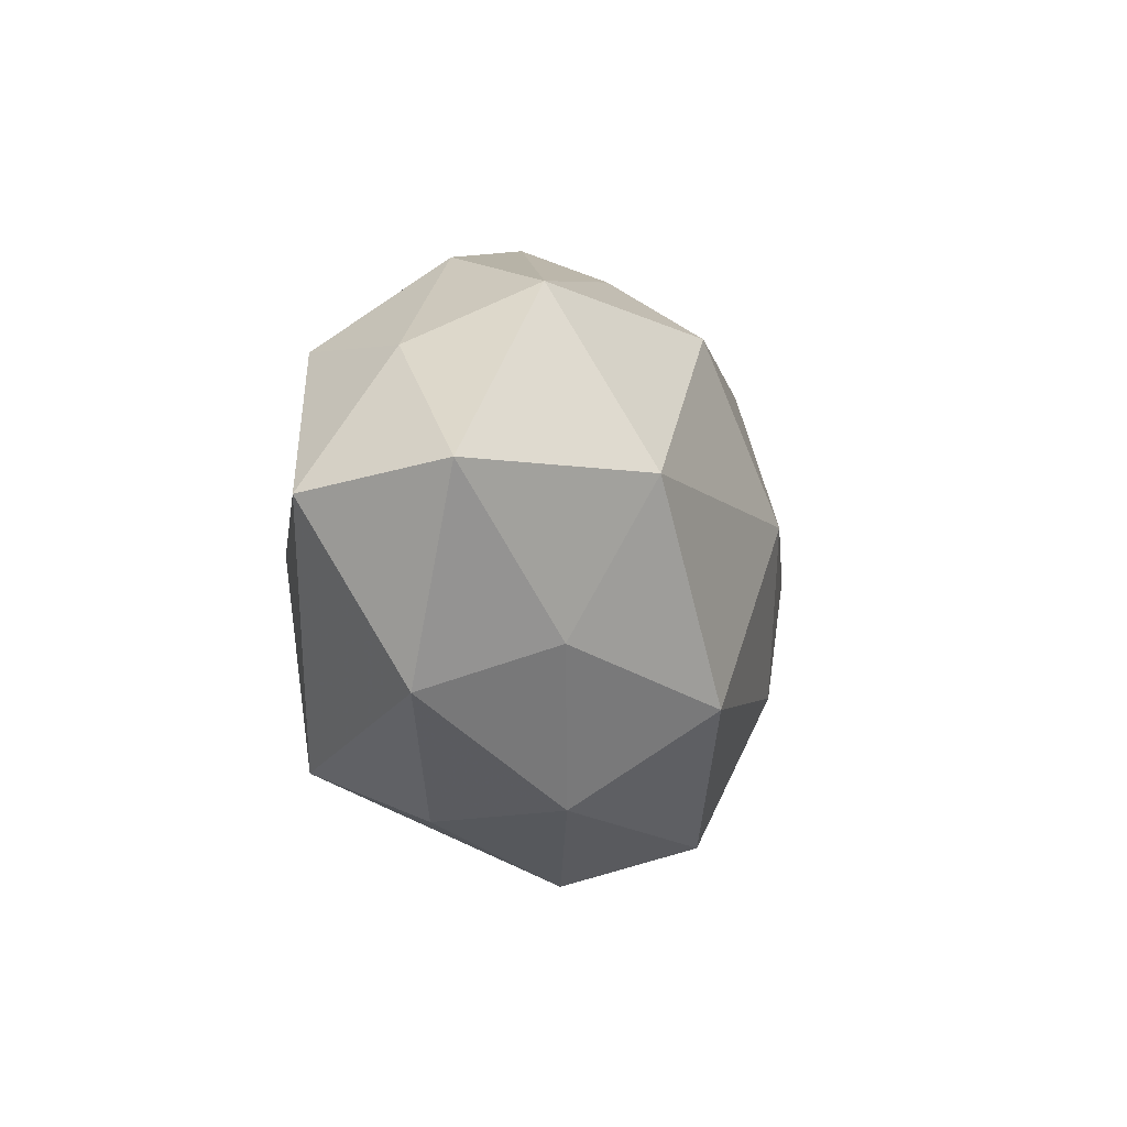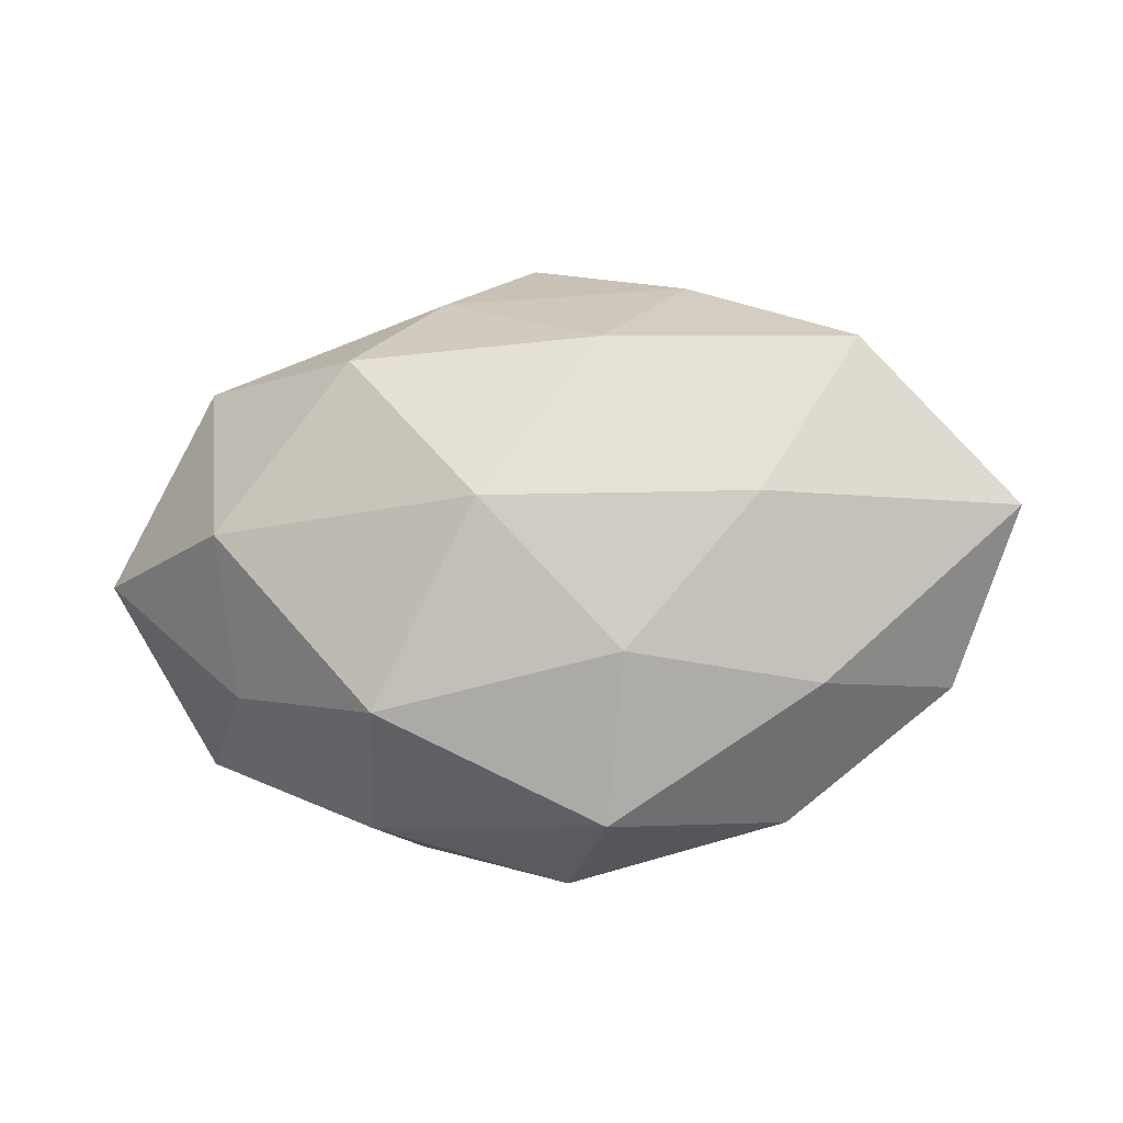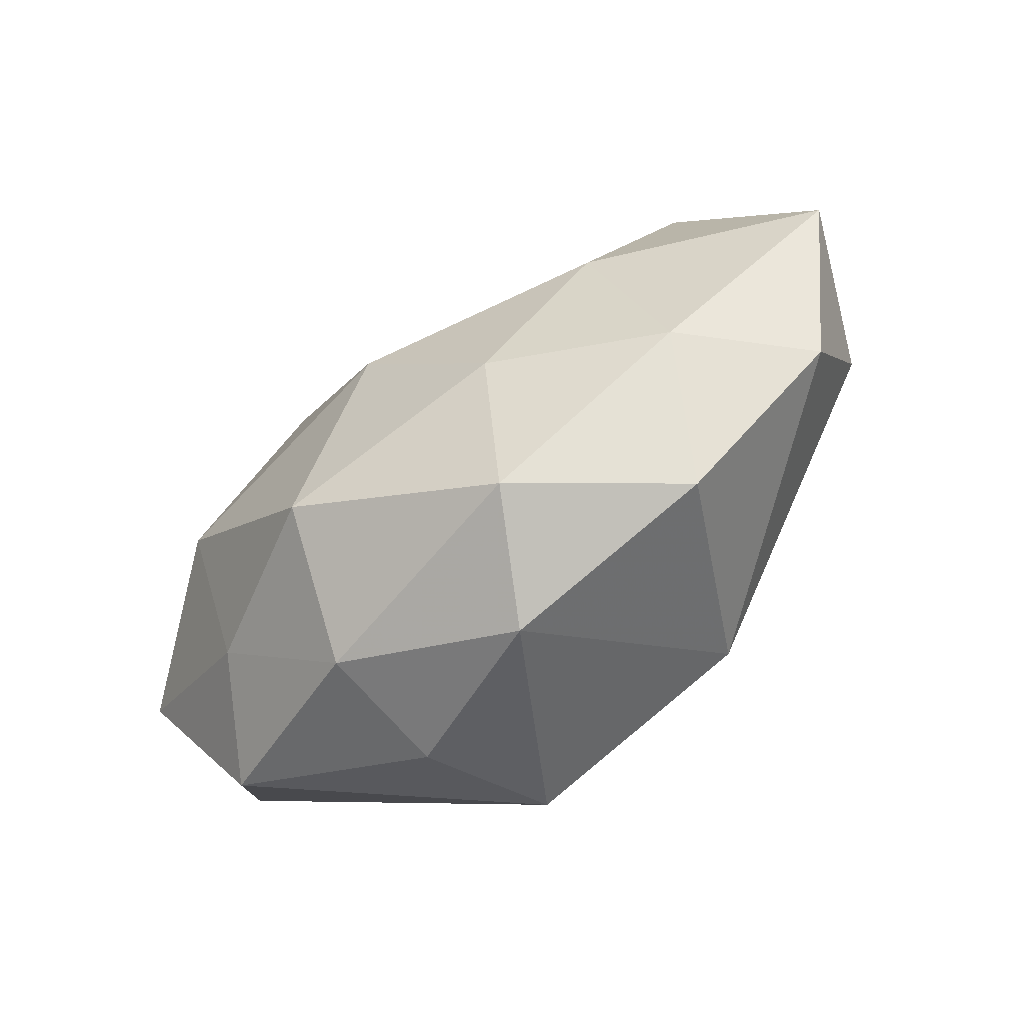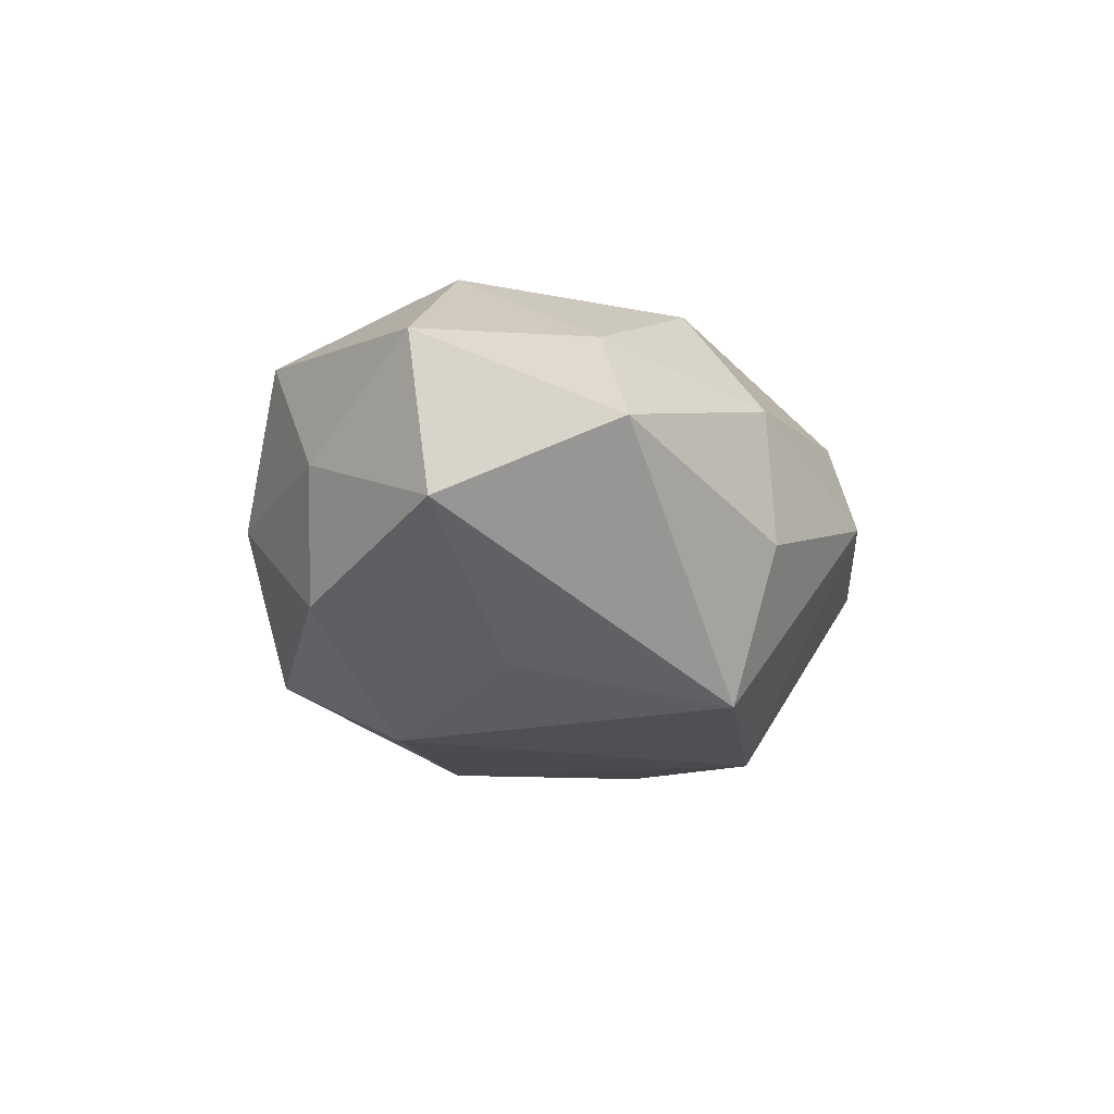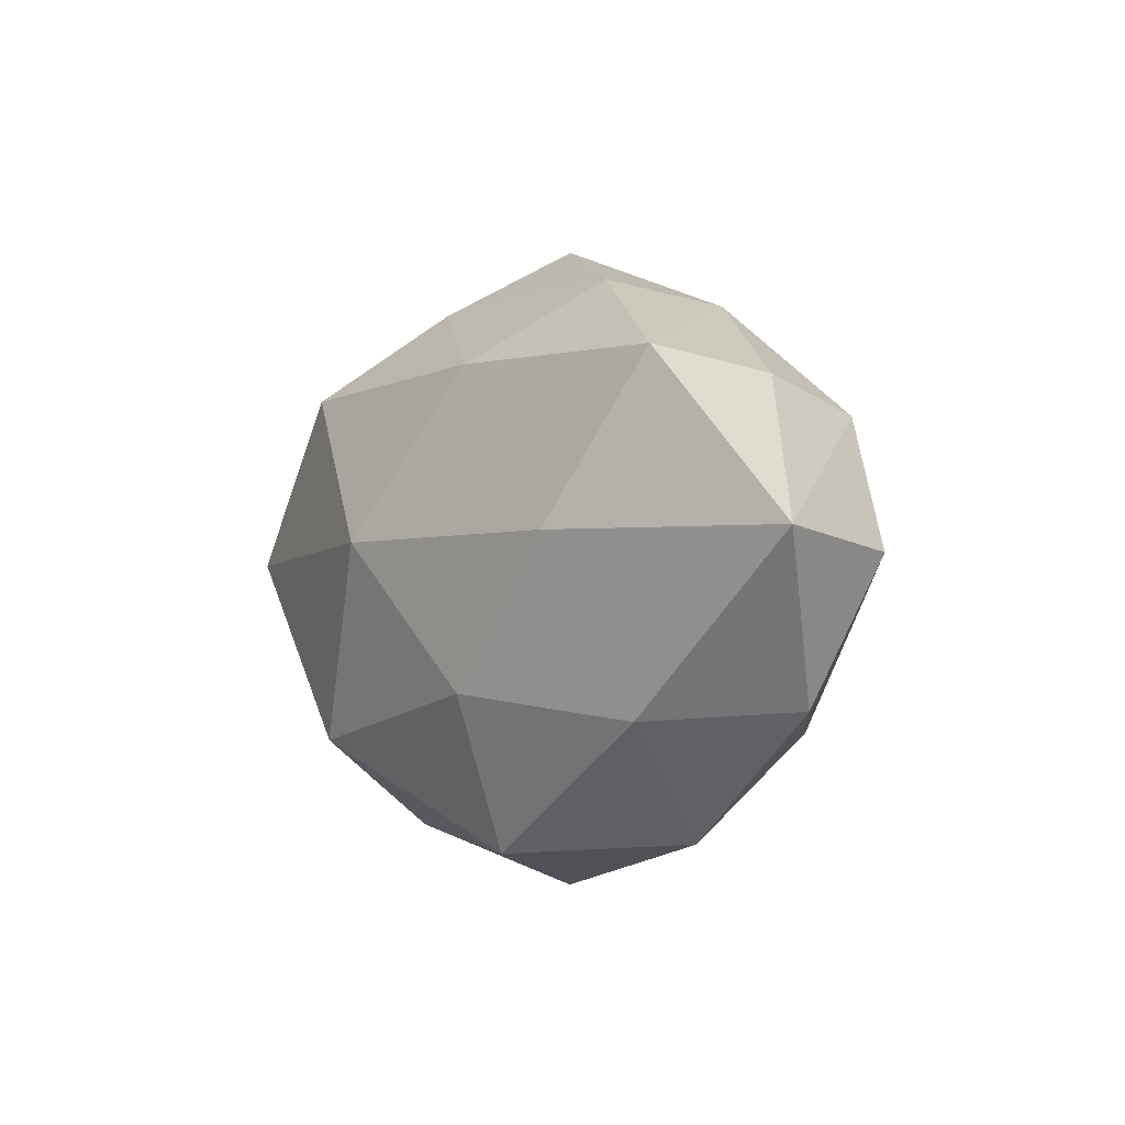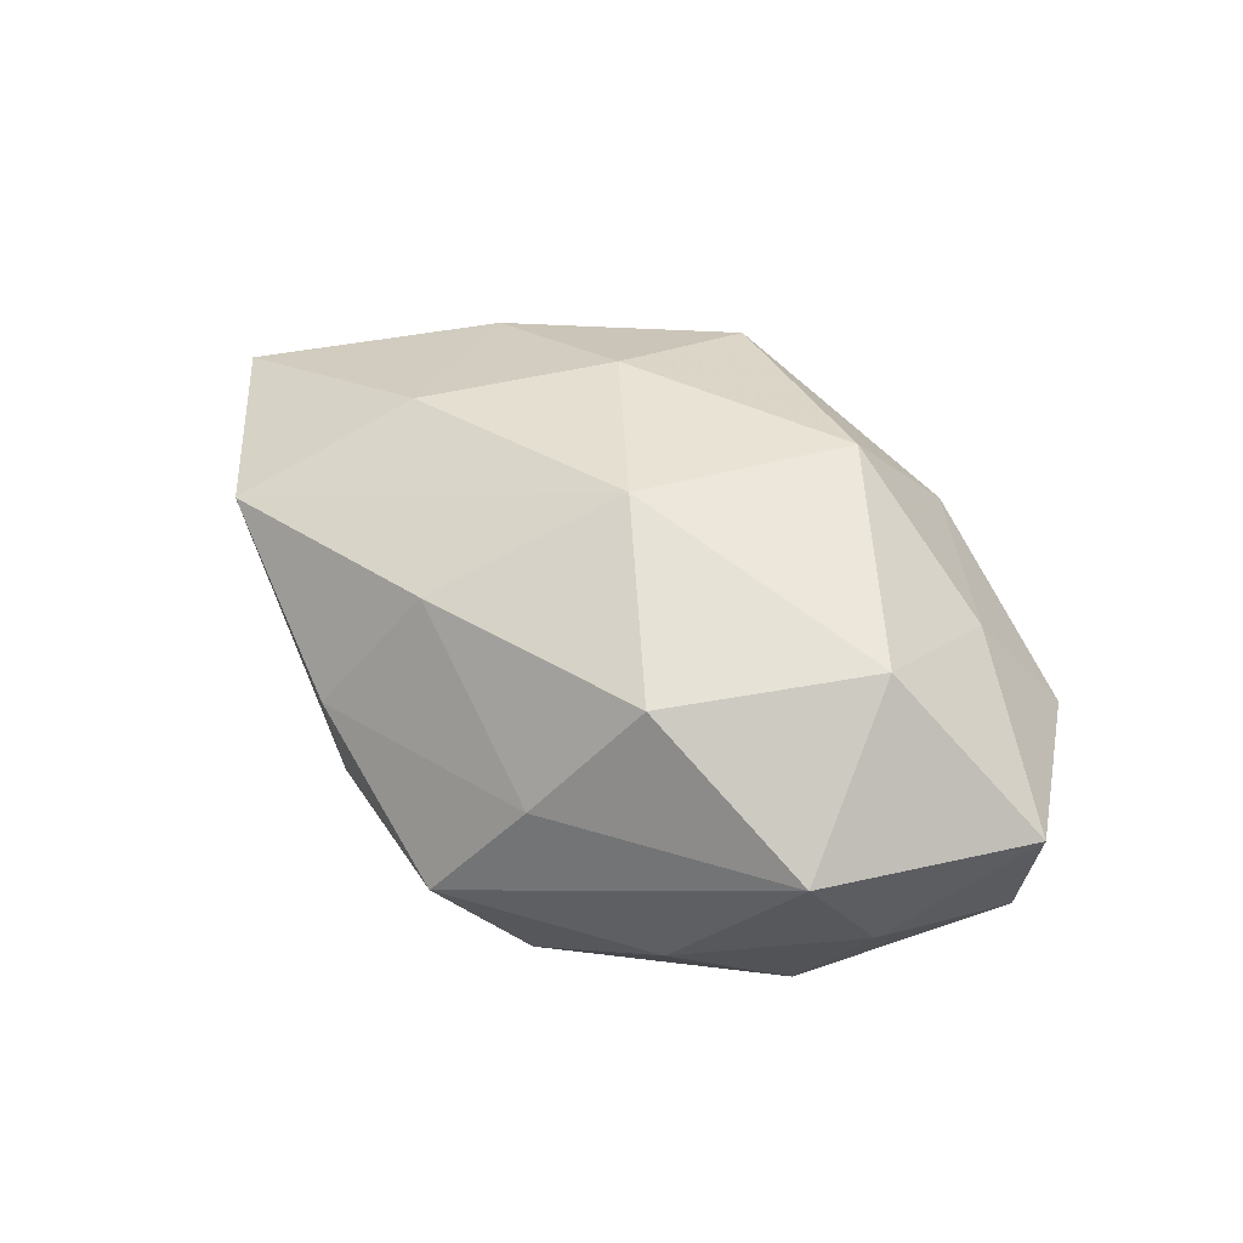
<metadata>
{"format":"obj","ext":"obj","renderer":"f3d","projection":"perspective","resolution":1024,"background":"white","views":[{"elev":-12.7,"azim":-71.5,"up":"+Y"},{"elev":-12.7,"azim":15.1,"up":"+Y"},{"elev":-69.3,"azim":38.1,"up":"+Y"},{"elev":-19.2,"azim":-71.7,"up":"+Z"},{"elev":-2.5,"azim":58.1,"up":"+Y"},{"elev":54.3,"azim":-141.2,"up":"+Z"}]}
</metadata>
<code>
v 0.01448 0.02464 0.004172
v -0.02712 0.01328 -0.012
v 0.01157 -0.01133 0.01738
v -0.01138 0.01126 -0.02005
v 0.03101 0.01666 0.01081
v 0.009677 0.01355 -0.01829
v 0.04397 0.001732 0.006578
v -0.02953 0.01634 0.009556
v 0.008502 -0.02526 0.01119
v -0.03863 -0.002018 -0.00773
v -0.02596 -0.01252 0.01015
v 0.01268 -0.01513 -0.01884
v -0.03308 0.01104 -0.001428
v -0.02544 0.00078 0.01789
v -0.01424 -0.02418 0.006358
v 0.02318 0.002032 0.01618
v 0.009197 0.01704 0.01534
v 0.03048 0.01509 -0.001681
v -0.04057 -0.000757 0.00625
v -0.009553 -0.01944 -0.0191
v 0.02197 -0.02402 9.55e-06
v -0.001698 0.03 -0.002281
v -0.01356 -0.02462 -0.006033
v -0.007776 0.02444 -0.013
v -0.007379 0.02385 0.00788
v 0.01458 0.02322 -0.008186
v 0.02207 -0.00112 -0.01694
v 0.002219 -0.02896 0.000246
v 0.02714 -0.01348 0.009787
v 0.02748 0.01244 -0.01249
v 0.03765 0.0002131 -0.007592
v -0.02065 -0.002341 -0.01672
v -0.01026 -0.01582 0.01855
v -0.02066 0.02277 -0.001947
v -0.01295 0.01572 0.01817
v -0.0001436 0.001852 0.02147
v 0.03681 -0.01259 -0.0004998
v -0.03243 -0.0169 -0.0002286
f 30 7 31
f 30 18 7
f 7 18 5
f 14 8 19
f 35 8 14
f 31 7 37
f 37 12 31
f 21 12 37
f 28 21 9
f 20 12 28
f 28 12 21
f 20 38 10
f 10 38 19
f 35 14 36
f 19 38 11
f 11 14 19
f 26 24 22
f 18 30 26
f 22 1 26
f 26 5 18
f 26 1 5
f 34 24 2
f 34 8 22
f 22 24 34
f 6 26 30
f 24 26 6
f 15 28 9
f 15 11 38
f 23 38 20
f 20 28 23
f 23 15 38
f 28 15 23
f 20 10 32
f 2 10 13
f 13 34 2
f 8 34 13
f 19 8 13
f 13 10 19
f 25 1 22
f 22 8 25
f 25 8 35
f 5 1 17
f 35 36 17
f 17 36 5
f 17 25 35
f 1 25 17
f 33 36 14
f 33 15 9
f 14 11 33
f 11 15 33
f 3 33 9
f 36 33 3
f 7 5 16
f 5 36 16
f 36 3 16
f 27 6 30
f 12 6 27
f 27 30 31
f 31 12 27
f 4 12 20
f 4 6 12
f 20 32 4
f 24 6 4
f 2 24 4
f 4 10 2
f 4 32 10
f 29 3 9
f 29 37 7
f 7 16 29
f 29 16 3
f 9 21 29
f 21 37 29

</code>
